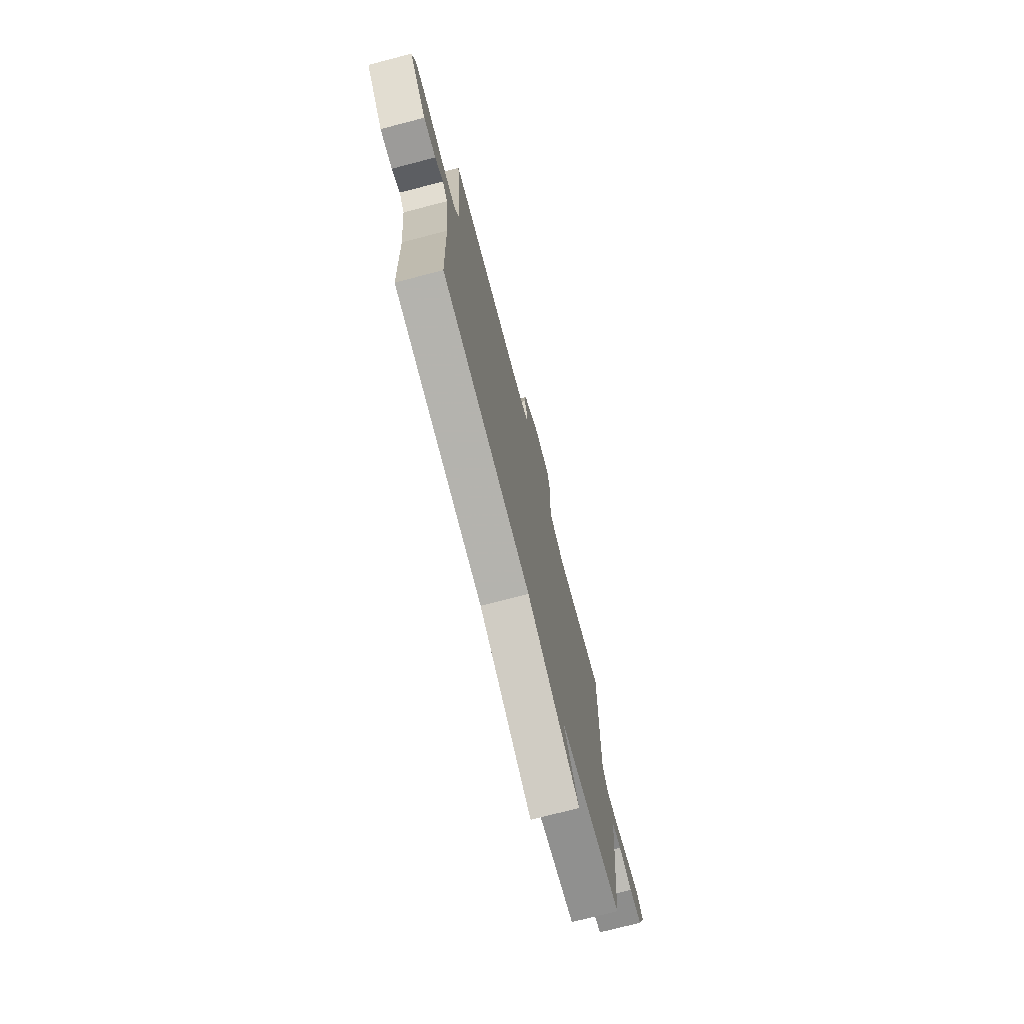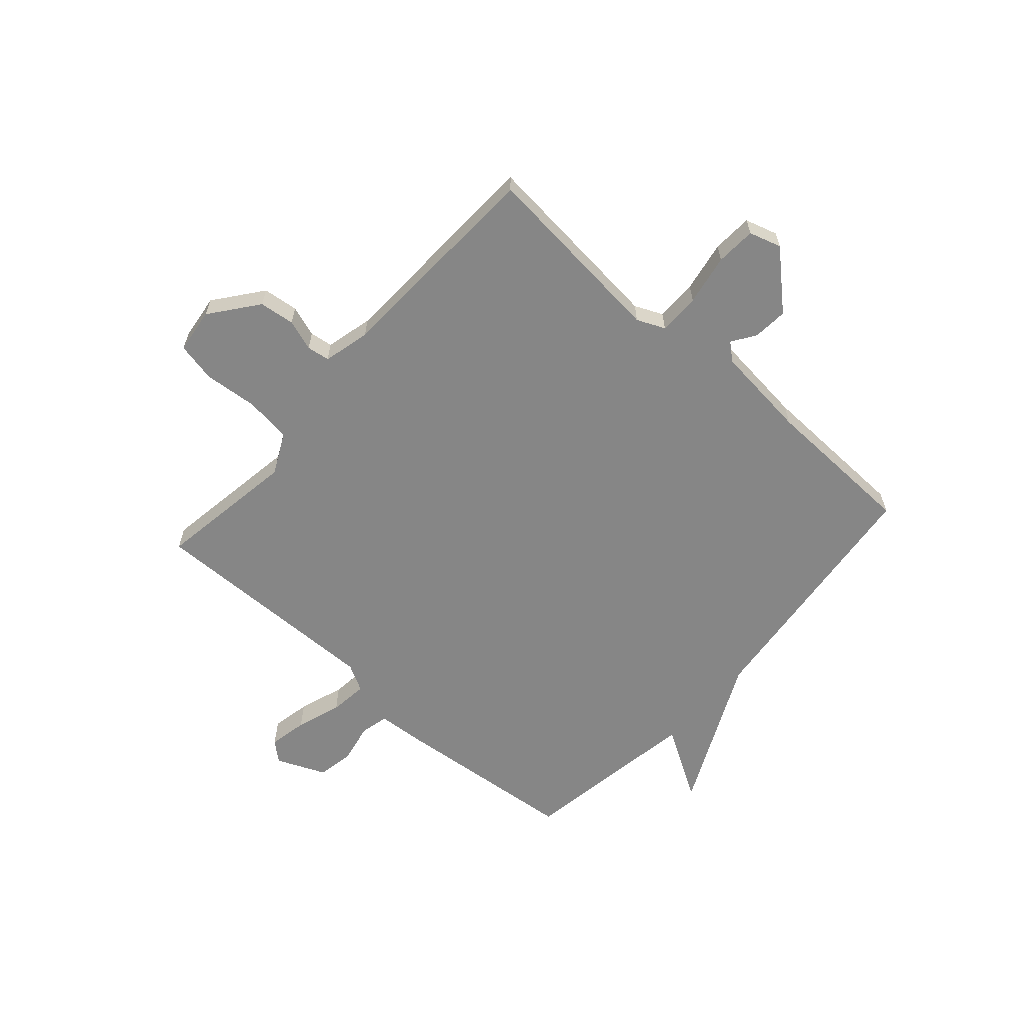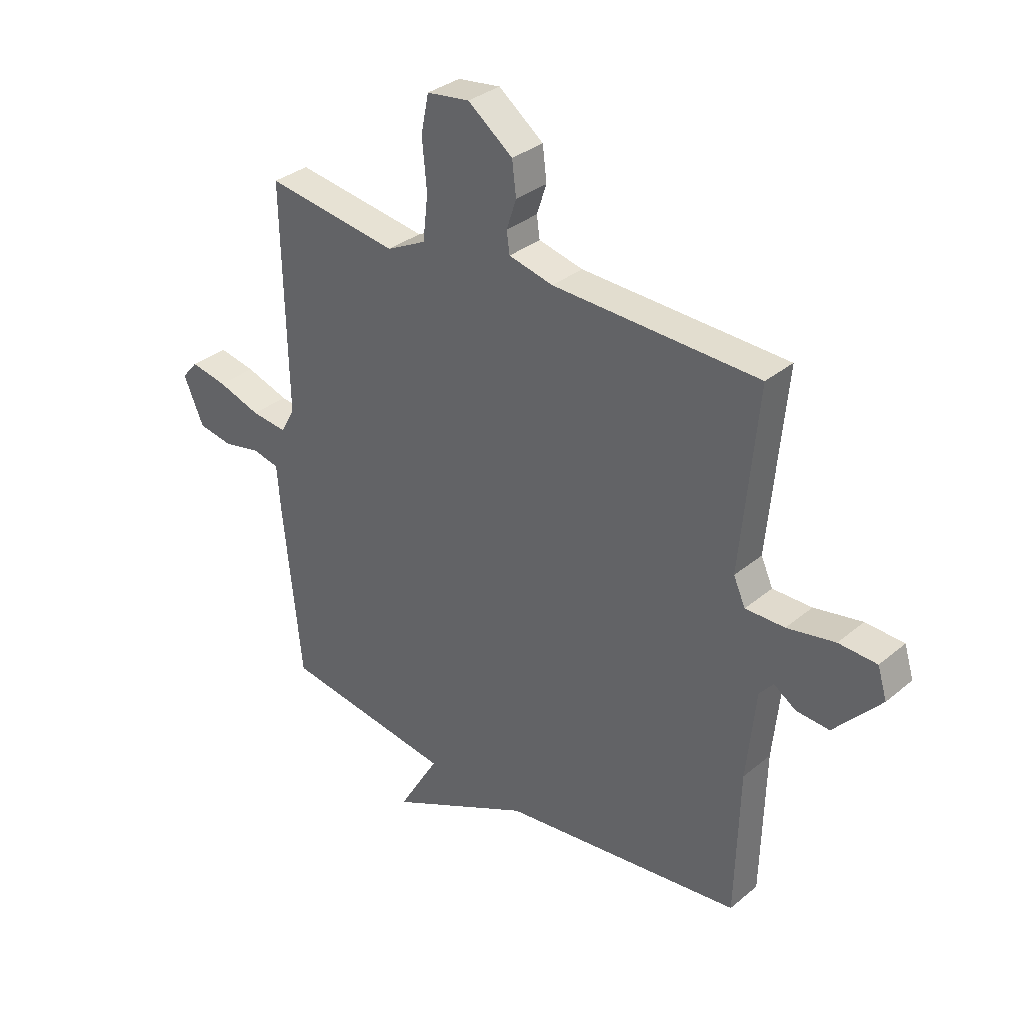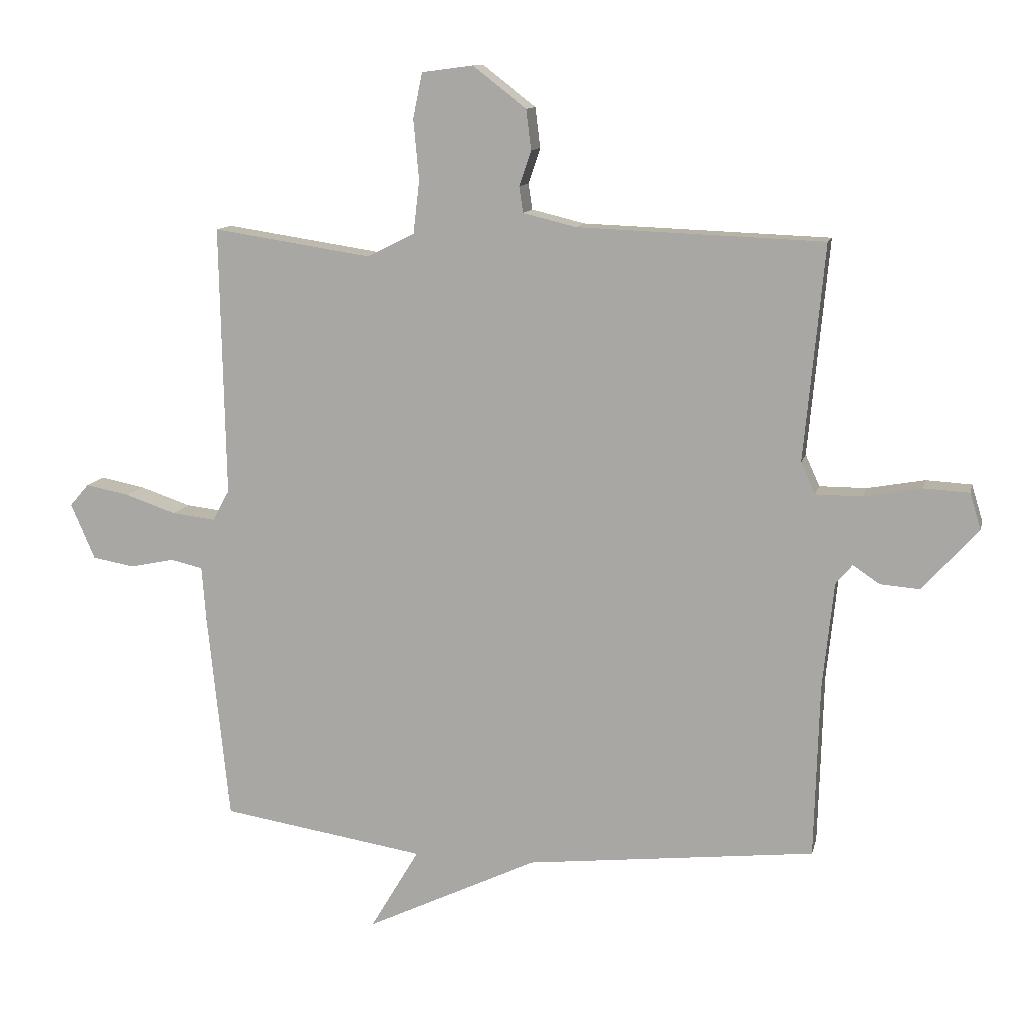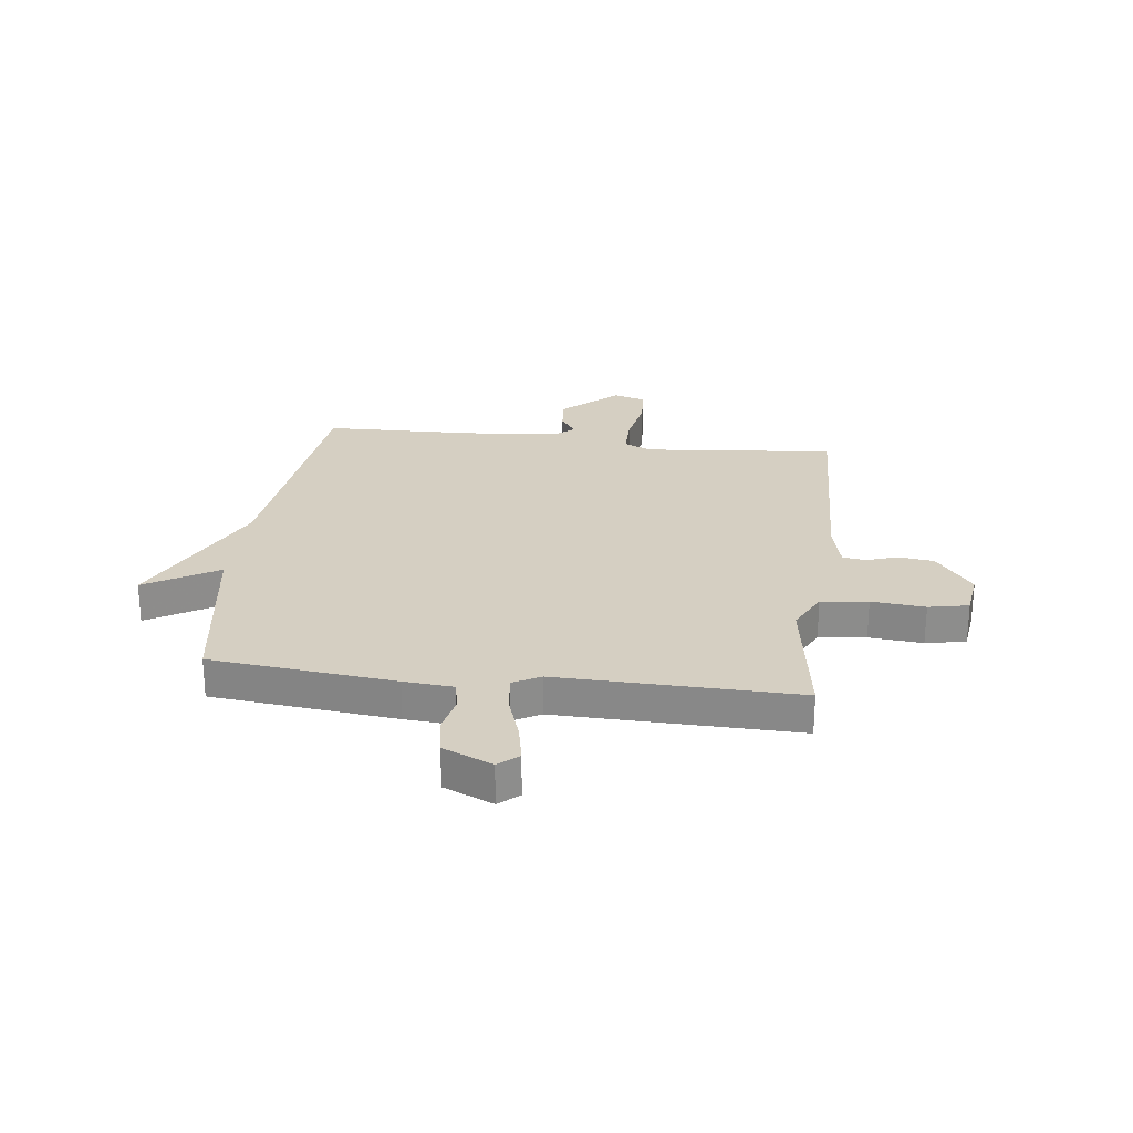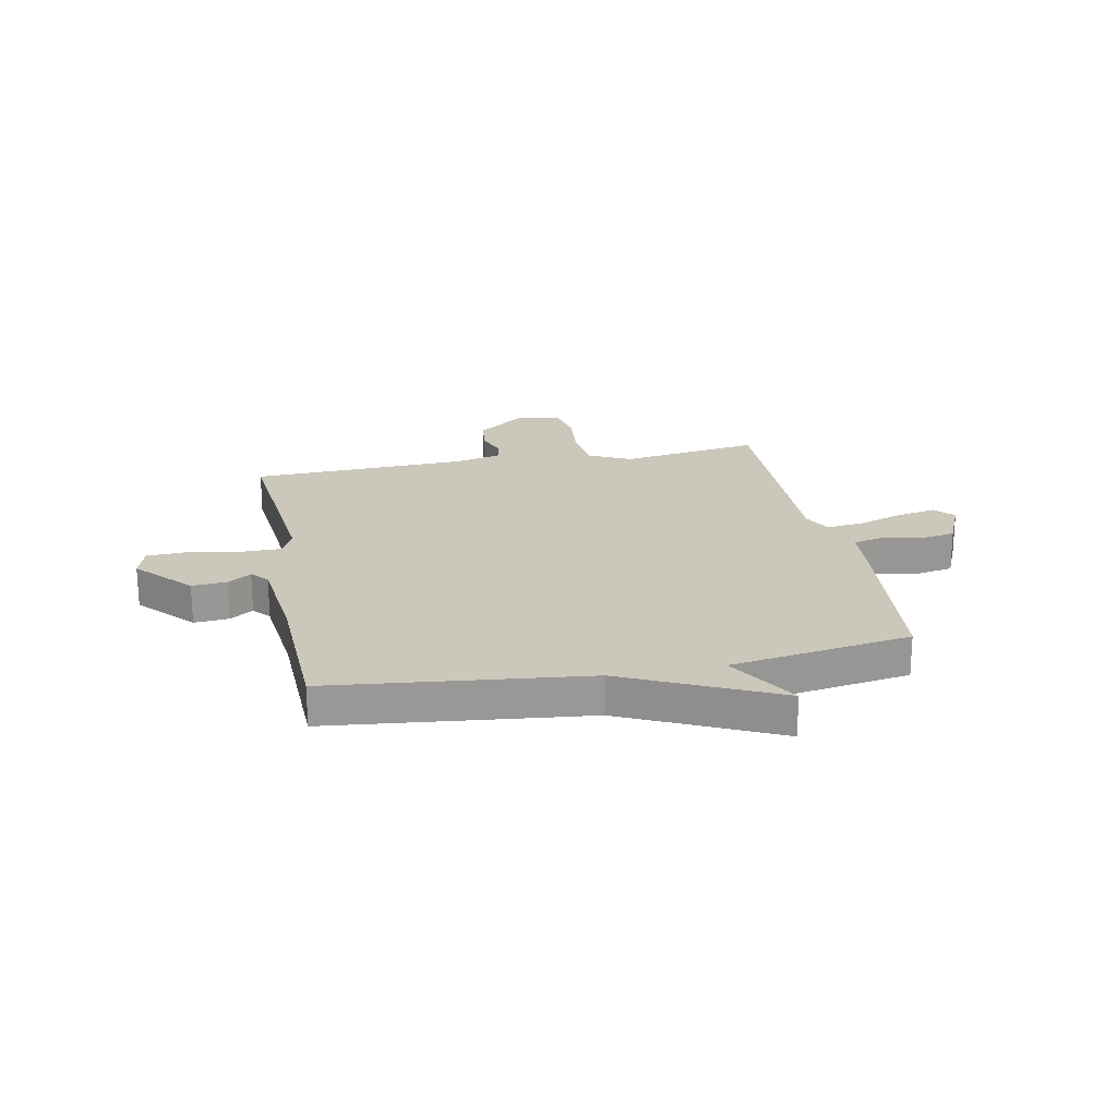
<metadata>
{"format":"obj","ext":"obj","renderer":"f3d","projection":"perspective","resolution":1024,"background":"white","views":[{"elev":-74.0,"azim":104.6,"up":"+Z"},{"elev":-62.2,"azim":48.3,"up":"+Y"},{"elev":33.0,"azim":41.4,"up":"+Z"},{"elev":11.6,"azim":12.6,"up":"+Z"},{"elev":25.9,"azim":-83.0,"up":"+Y"},{"elev":21.7,"azim":168.8,"up":"+Y"}]}
</metadata>
<code>
v -0.5 0.07 0.5
v -0.242 0.07 0.461
v -0.166 0.07 0.499
v -0.156 0.07 0.585
v -0.165 0.07 0.683
v -0.15 0.07 0.756
v -0.067 0.07 0.767
v 0.02 0.07 0.7
v 0.028 0.07 0.635
v 0.009 0.07 0.578
v 0.015 0.07 0.536
v 0.101 0.07 0.515
v 0.5 0.07 0.5
v 0.467 0.07 0.15
v 0.49 0.07 0.099
v 0.566 0.07 0.099
v 0.659 0.07 0.116
v 0.733 0.07 0.112
v 0.751 0.07 0.053
v 0.66 0.07 -0.047
v 0.596 0.07 -0.042
v 0.553 0.07 -0.013
v 0.526 0.07 -0.045
v 0.508 0.07 -0.218
v 0.5 0.07 -0.5
v 0.031 0.07 -0.552
v -0.248 0.07 -0.685
v -0.169 0.07 -0.552
v -0.5 0.07 -0.5
v -0.535 0.07 -0.163
v -0.542 0.07 -0.073
v -0.594 0.07 -0.061
v -0.666 0.07 -0.076
v -0.734 0.07 -0.064
v -0.773 0.07 0.026
v -0.742 0.07 0.062
v -0.671 0.07 0.048
v -0.588 0.07 0.02
v -0.518 0.07 0.012
v -0.491 0.07 0.062
v -0.5 0 0.5
v -0.242 0 0.461
v -0.166 0 0.499
v -0.156 0 0.585
v -0.165 0 0.683
v -0.15 0 0.756
v -0.067 0 0.767
v 0.02 0 0.7
v 0.028 0 0.635
v 0.009 0 0.578
v 0.015 0 0.536
v 0.101 0 0.515
v 0.5 0 0.5
v 0.467 0 0.15
v 0.49 0 0.099
v 0.566 0 0.099
v 0.659 0 0.116
v 0.733 0 0.112
v 0.751 0 0.053
v 0.66 0 -0.047
v 0.596 0 -0.042
v 0.553 0 -0.013
v 0.526 0 -0.045
v 0.508 0 -0.218
v 0.5 0 -0.5
v 0.031 0 -0.552
v -0.248 0 -0.685
v -0.169 0 -0.552
v -0.5 0 -0.5
v -0.535 0 -0.163
v -0.542 0 -0.073
v -0.594 0 -0.061
v -0.666 0 -0.076
v -0.734 0 -0.064
v -0.773 0 0.026
v -0.742 0 0.062
v -0.671 0 0.048
v -0.588 0 0.02
v -0.518 0 0.012
v -0.491 0 0.062
f 36 37 38
f 35 36 38
f 34 35 38
f 33 34 38
f 32 33 38
f 31 32 38 39
f 31 39 40
f 30 31 40
f 29 30 40
f 28 29 40
f 26 27 28
f 40 1 2
f 28 40 2
f 26 28 2
f 25 26 2
f 24 25 2
f 20 21 22
f 19 20 22
f 18 19 22
f 17 18 22
f 16 17 22
f 15 16 22 23
f 24 2 3
f 23 24 3
f 15 23 3
f 14 15 3
f 8 9 10
f 7 8 10
f 6 7 10
f 5 6 10
f 4 5 10
f 4 10 11
f 3 4 11
f 12 13 14 3
f 3 11 12
f 78 77 76
f 78 76 75
f 78 75 74
f 78 74 73
f 78 73 72
f 79 78 72 71
f 80 79 71
f 80 71 70
f 80 70 69
f 80 69 68
f 68 67 66
f 42 41 80
f 42 80 68
f 42 68 66
f 42 66 65
f 42 65 64
f 62 61 60
f 62 60 59
f 62 59 58
f 62 58 57
f 62 57 56
f 63 62 56 55
f 43 42 64
f 43 64 63
f 43 63 55
f 43 55 54
f 50 49 48
f 50 48 47
f 50 47 46
f 50 46 45
f 50 45 44
f 51 50 44
f 51 44 43
f 43 54 53 52
f 52 51 43
f 1 41 42 2
f 2 42 43 3
f 3 43 44 4
f 4 44 45 5
f 5 45 46 6
f 6 46 47 7
f 7 47 48 8
f 8 48 49 9
f 9 49 50 10
f 10 50 51 11
f 11 51 52 12
f 12 52 53 13
f 13 53 54 14
f 14 54 55 15
f 15 55 56 16
f 16 56 57 17
f 17 57 58 18
f 18 58 59 19
f 19 59 60 20
f 20 60 61 21
f 21 61 62 22
f 22 62 63 23
f 23 63 64 24
f 24 64 65 25
f 25 65 66 26
f 26 66 67 27
f 27 67 68 28
f 28 68 69 29
f 29 69 70 30
f 30 70 71 31
f 31 71 72 32
f 32 72 73 33
f 33 73 74 34
f 34 74 75 35
f 35 75 76 36
f 36 76 77 37
f 37 77 78 38
f 38 78 79 39
f 39 79 80 40
f 40 80 41 1

</code>
